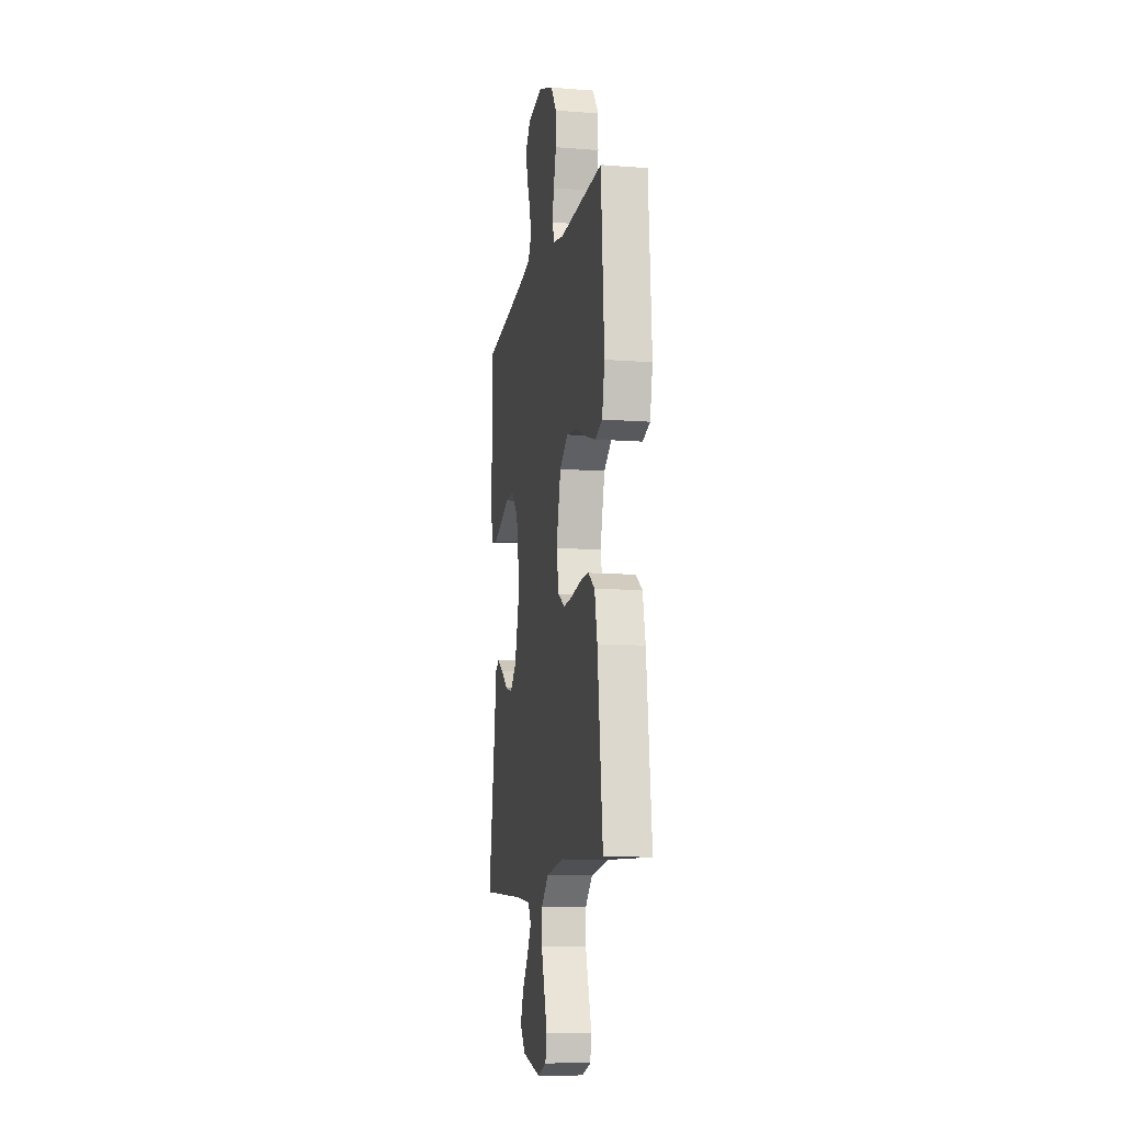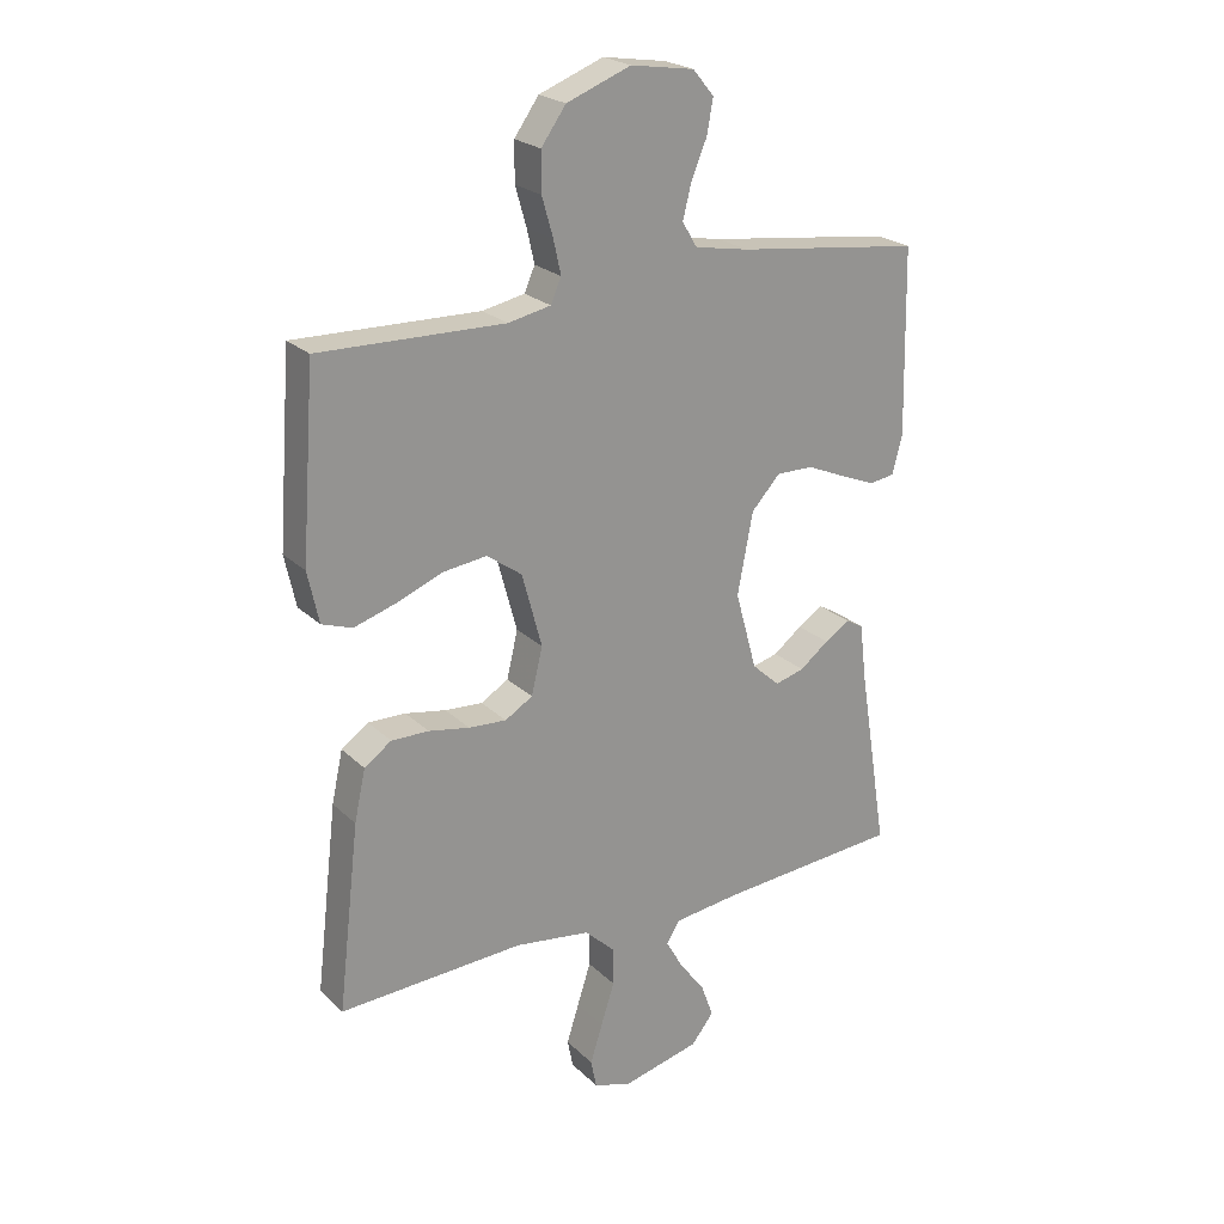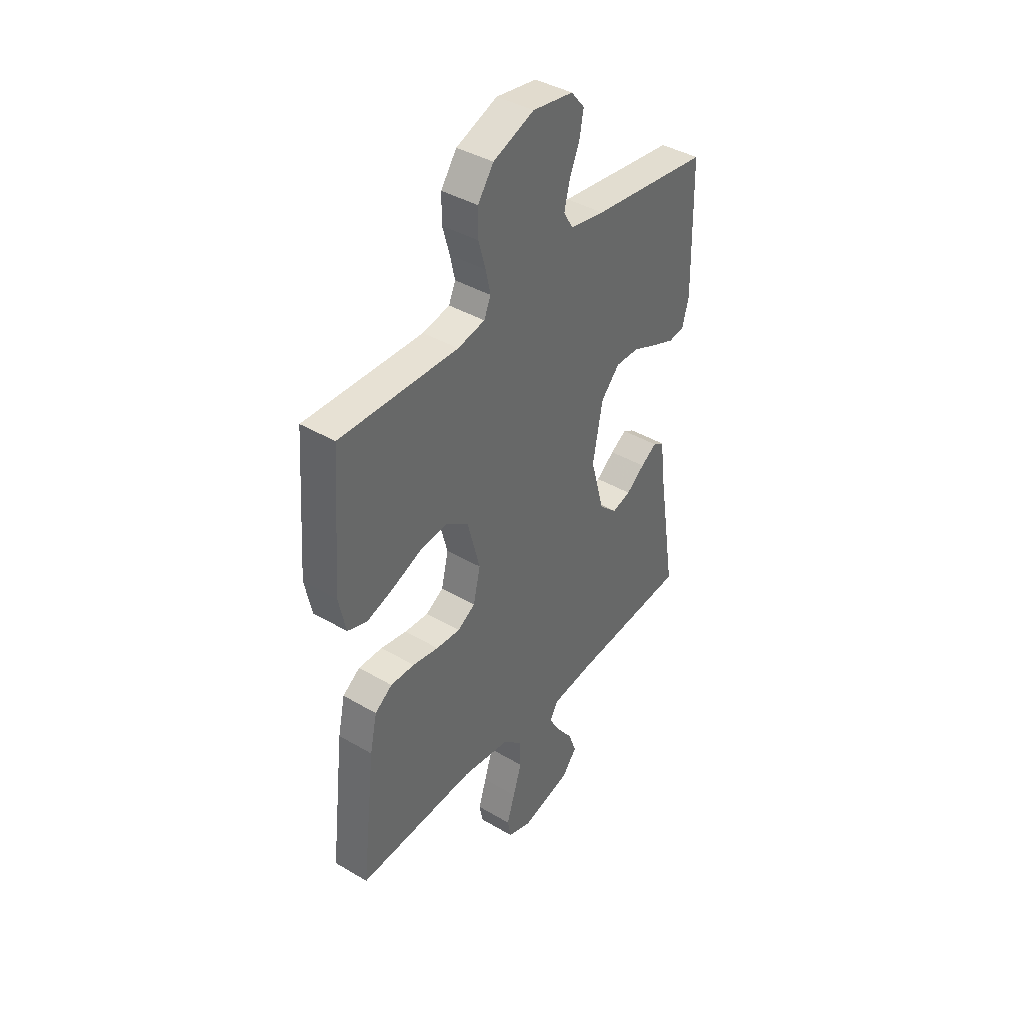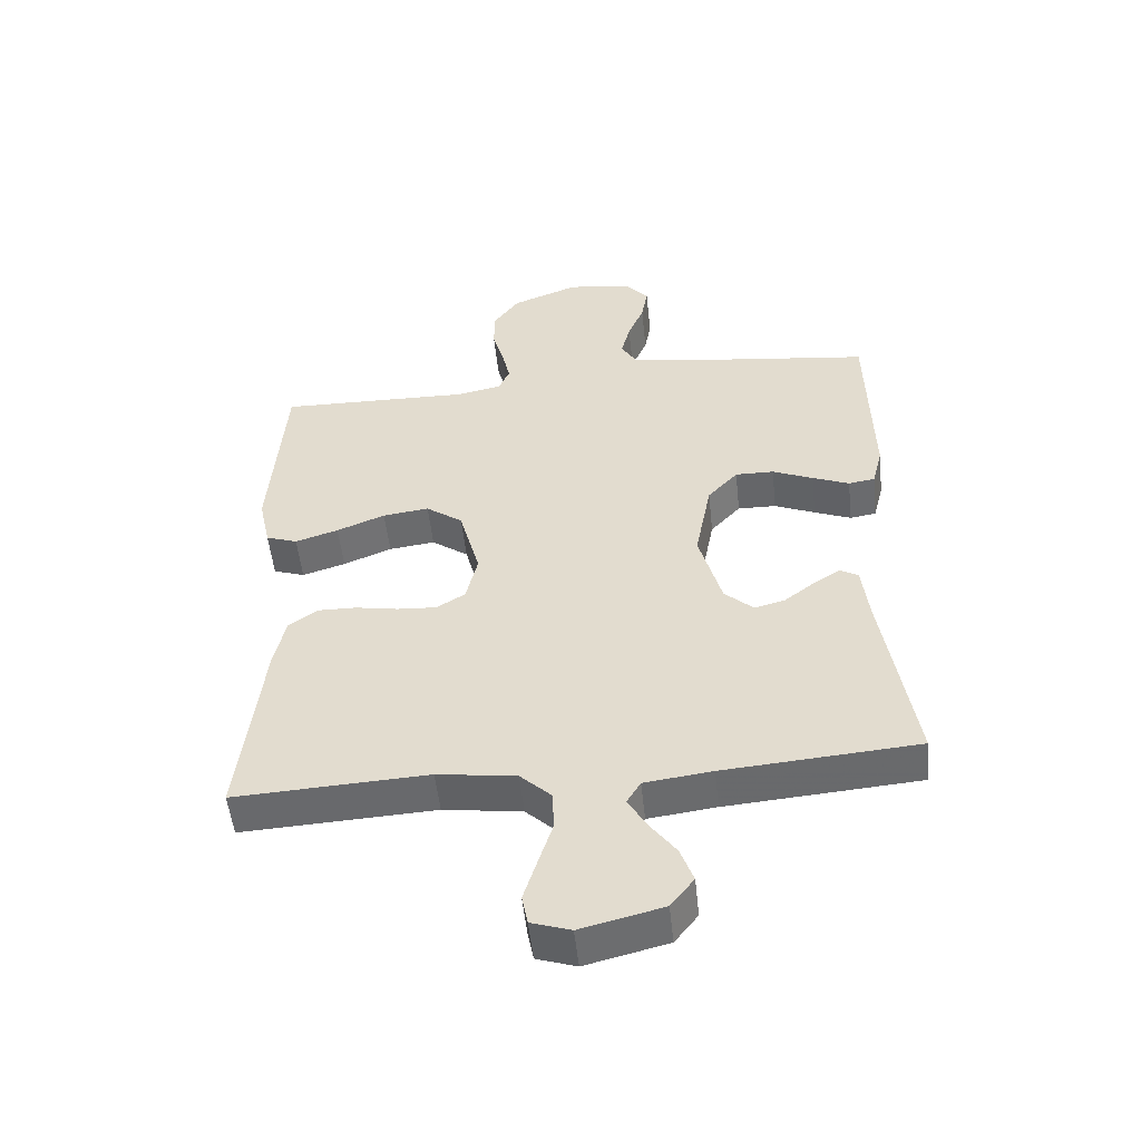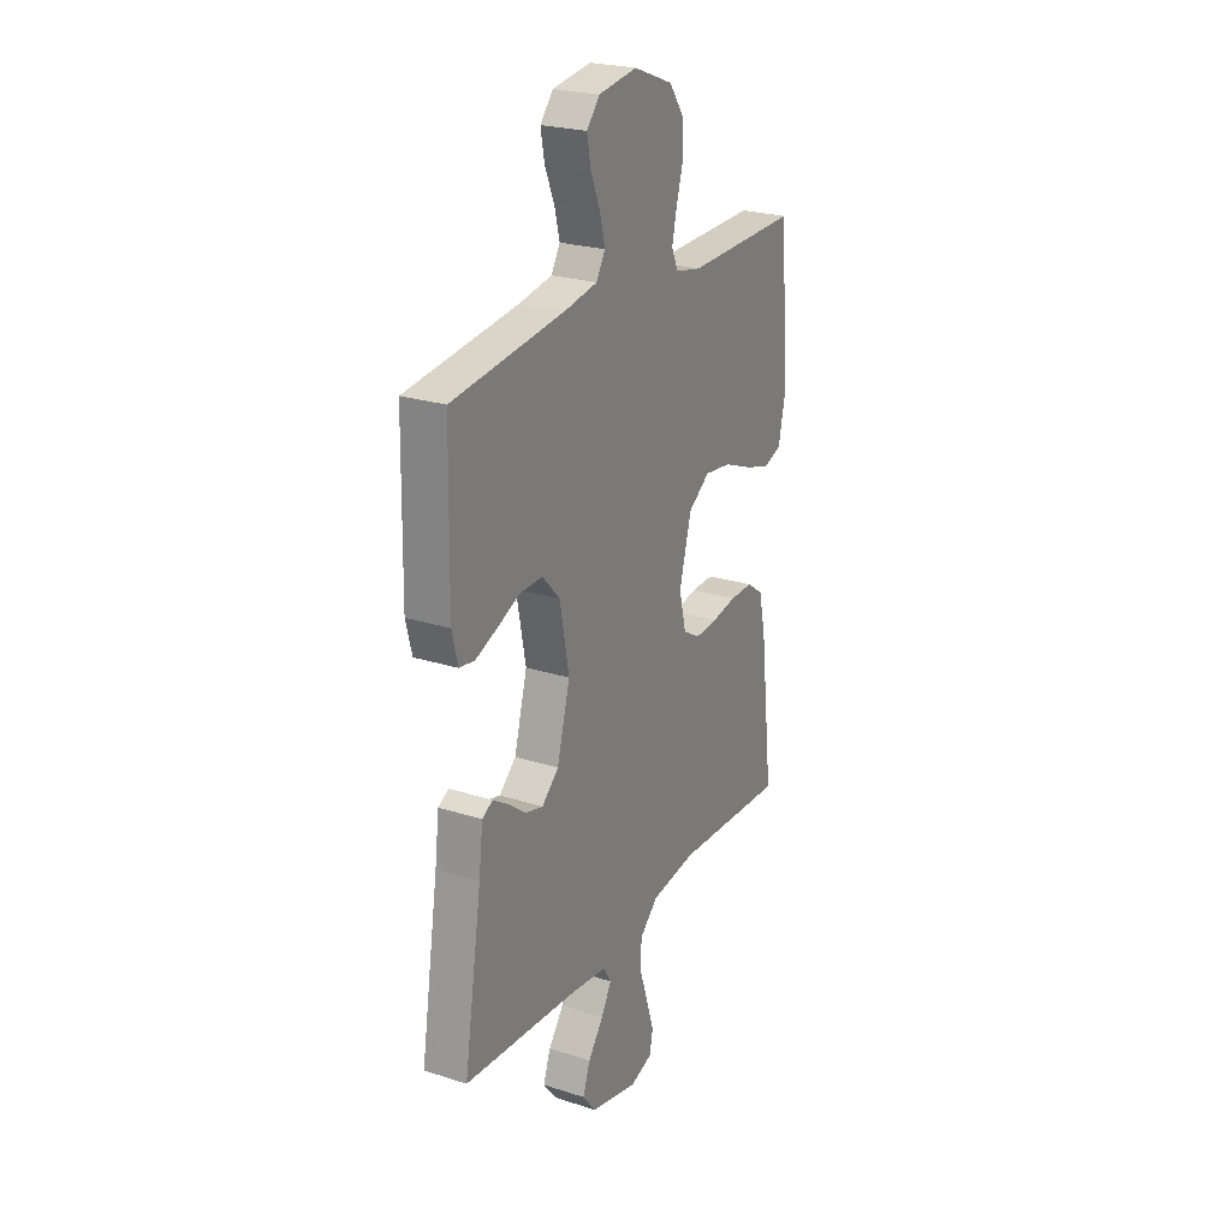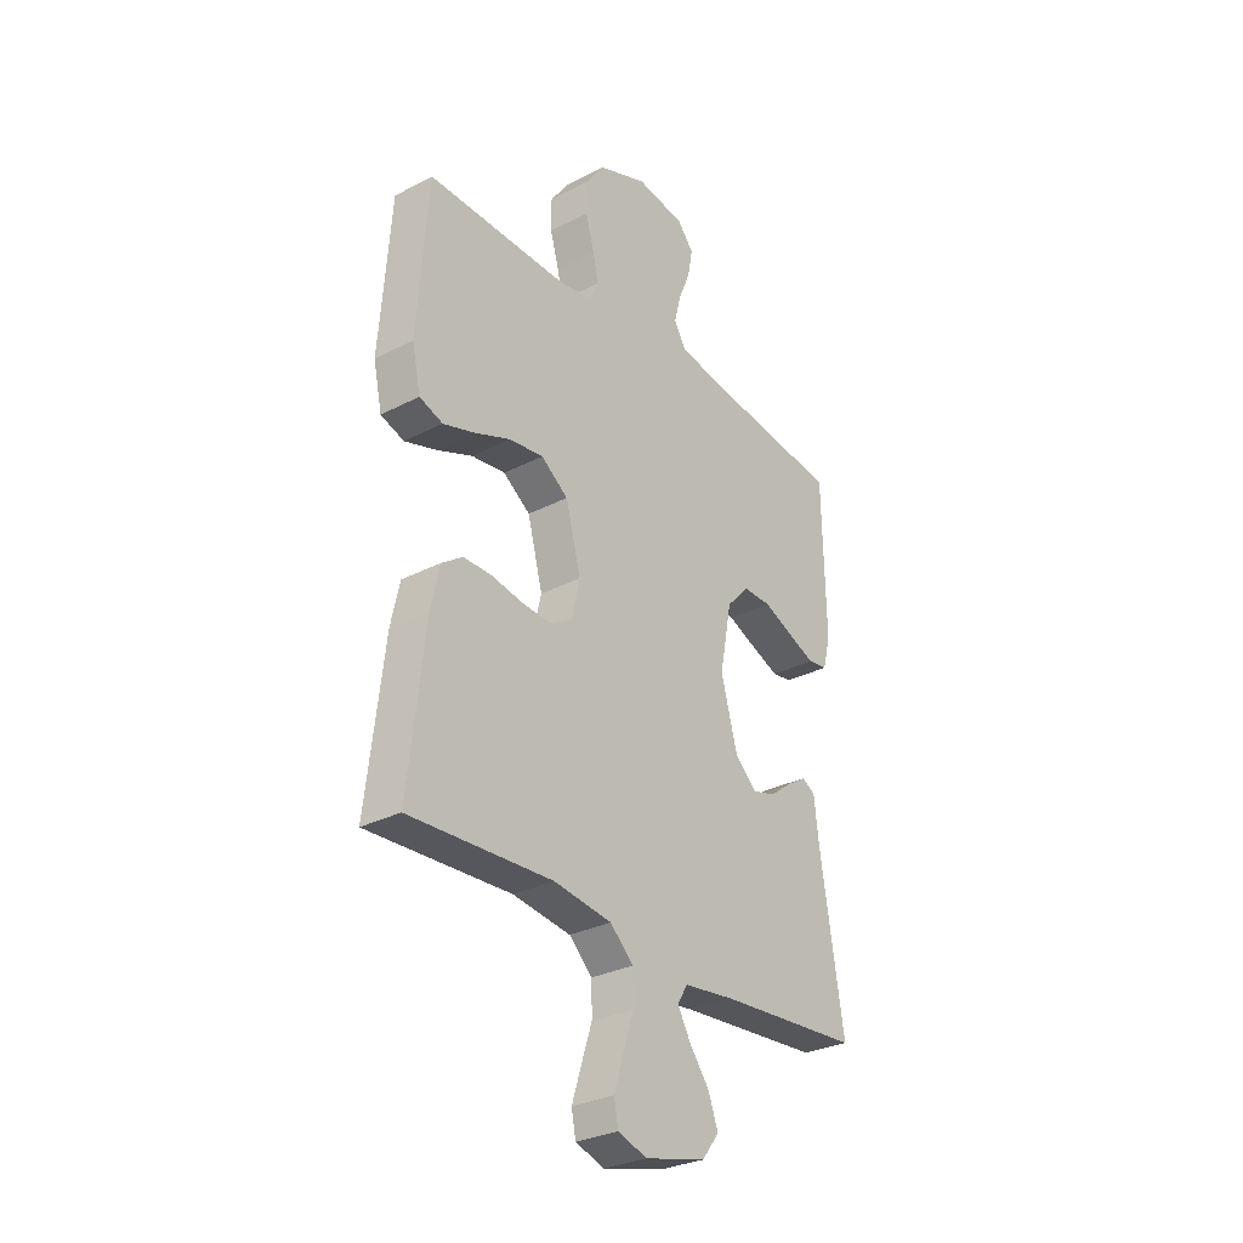
<metadata>
{"format":"obj","ext":"obj","renderer":"f3d","projection":"perspective","resolution":1024,"background":"white","views":[{"elev":-11.0,"azim":79.3,"up":"+Z"},{"elev":23.1,"azim":147.0,"up":"+Z"},{"elev":40.3,"azim":125.9,"up":"+Z"},{"elev":-52.1,"azim":-174.0,"up":"+Z"},{"elev":24.1,"azim":-62.0,"up":"+Z"},{"elev":-29.9,"azim":127.2,"up":"+Z"}]}
</metadata>
<code>
v -0.5 0.07 0.5
v -0.2 0.07 0.538
v -0.112 0.07 0.554
v -0.088 0.07 0.594
v -0.102 0.07 0.65
v -0.127 0.07 0.71
v -0.137 0.07 0.765
v -0.103 0.07 0.806
v 0 0.07 0.822
v 0.104 0.07 0.782
v 0.144 0.07 0.726
v 0.144 0.07 0.663
v 0.126 0.07 0.6
v 0.114 0.07 0.546
v 0.131 0.07 0.507
v 0.2 0.07 0.493
v 0.5 0.07 0.5
v 0.522 0.07 0.2
v 0.504 0.07 0.117
v 0.455 0.07 0.1
v 0.388 0.07 0.121
v 0.313 0.07 0.151
v 0.241 0.07 0.16
v 0.184 0.07 0.119
v 0.152 0.07 0
v 0.17 0.07 -0.076
v 0.215 0.07 -0.103
v 0.276 0.07 -0.099
v 0.342 0.07 -0.087
v 0.403 0.07 -0.086
v 0.447 0.07 -0.117
v 0.465 0.07 -0.2
v 0.5 0.07 -0.5
v 0.2 0.07 -0.485
v 0.078 0.07 -0.502
v 0.029 0.07 -0.548
v 0.028 0.07 -0.61
v 0.05 0.07 -0.678
v 0.07 0.07 -0.741
v 0.061 0.07 -0.787
v 0 0.07 -0.807
v -0.127 0.07 -0.776
v -0.163 0.07 -0.73
v -0.143 0.07 -0.675
v -0.102 0.07 -0.62
v -0.074 0.07 -0.571
v -0.095 0.07 -0.536
v -0.2 0.07 -0.523
v -0.5 0.07 -0.5
v -0.452 0.07 -0.2
v -0.441 0.07 -0.109
v -0.413 0.07 -0.093
v -0.372 0.07 -0.119
v -0.325 0.07 -0.155
v -0.277 0.07 -0.168
v -0.232 0.07 -0.127
v -0.197 0.07 0
v -0.222 0.07 0.131
v -0.269 0.07 0.182
v -0.329 0.07 0.181
v -0.392 0.07 0.154
v -0.449 0.07 0.131
v -0.49 0.07 0.137
v -0.506 0.07 0.2
v -0.5 0 0.5
v -0.2 0 0.538
v -0.112 0 0.554
v -0.088 0 0.594
v -0.102 0 0.65
v -0.127 0 0.71
v -0.137 0 0.765
v -0.103 0 0.806
v 0 0 0.822
v 0.104 0 0.782
v 0.144 0 0.726
v 0.144 0 0.663
v 0.126 0 0.6
v 0.114 0 0.546
v 0.131 0 0.507
v 0.2 0 0.493
v 0.5 0 0.5
v 0.522 0 0.2
v 0.504 0 0.117
v 0.455 0 0.1
v 0.388 0 0.121
v 0.313 0 0.151
v 0.241 0 0.16
v 0.184 0 0.119
v 0.152 0 0
v 0.17 0 -0.076
v 0.215 0 -0.103
v 0.276 0 -0.099
v 0.342 0 -0.087
v 0.403 0 -0.086
v 0.447 0 -0.117
v 0.465 0 -0.2
v 0.5 0 -0.5
v 0.2 0 -0.485
v 0.078 0 -0.502
v 0.029 0 -0.548
v 0.028 0 -0.61
v 0.05 0 -0.678
v 0.07 0 -0.741
v 0.061 0 -0.787
v 0 0 -0.807
v -0.127 0 -0.776
v -0.163 0 -0.73
v -0.143 0 -0.675
v -0.102 0 -0.62
v -0.074 0 -0.571
v -0.095 0 -0.536
v -0.2 0 -0.523
v -0.5 0 -0.5
v -0.452 0 -0.2
v -0.441 0 -0.109
v -0.413 0 -0.093
v -0.372 0 -0.119
v -0.325 0 -0.155
v -0.277 0 -0.168
v -0.232 0 -0.127
v -0.197 0 0
v -0.222 0 0.131
v -0.269 0 0.182
v -0.329 0 0.181
v -0.392 0 0.154
v -0.449 0 0.131
v -0.49 0 0.137
v -0.506 0 0.2
f 64 1 2
f 63 64 2
f 62 63 2
f 61 62 2
f 60 61 2
f 59 60 2 3
f 58 59 3 4
f 57 58 4
f 52 53 54
f 51 52 54
f 50 51 54
f 50 54 55
f 49 50 55
f 48 49 55
f 47 48 55 56
f 43 44 45
f 42 43 45
f 41 42 45
f 40 41 45
f 39 40 45
f 38 39 45
f 37 38 45
f 36 37 45 46
f 47 56 57
f 46 47 57
f 36 46 57
f 35 36 57
f 32 33 34
f 31 32 34
f 30 31 34
f 29 30 34
f 28 29 34
f 20 21 22
f 19 20 22
f 18 19 22
f 17 18 22
f 16 17 22
f 15 16 22 23
f 14 15 23 24
f 11 12 13
f 10 11 13
f 9 10 13
f 8 9 13
f 7 8 13
f 6 7 13
f 5 6 13
f 4 5 13 14
f 14 24 25
f 4 14 25
f 57 4 25
f 27 28 34 35
f 26 27 35 57
f 25 26 57
f 66 65 128
f 66 128 127
f 66 127 126
f 66 126 125
f 66 125 124
f 67 66 124 123
f 68 67 123 122
f 68 122 121
f 118 117 116
f 118 116 115
f 118 115 114
f 119 118 114
f 119 114 113
f 119 113 112
f 120 119 112 111
f 109 108 107
f 109 107 106
f 109 106 105
f 109 105 104
f 109 104 103
f 109 103 102
f 109 102 101
f 110 109 101 100
f 121 120 111
f 121 111 110
f 121 110 100
f 121 100 99
f 98 97 96
f 98 96 95
f 98 95 94
f 98 94 93
f 98 93 92
f 86 85 84
f 86 84 83
f 86 83 82
f 86 82 81
f 86 81 80
f 87 86 80 79
f 88 87 79 78
f 77 76 75
f 77 75 74
f 77 74 73
f 77 73 72
f 77 72 71
f 77 71 70
f 77 70 69
f 78 77 69 68
f 89 88 78
f 89 78 68
f 89 68 121
f 99 98 92 91
f 121 99 91 90
f 121 90 89
f 1 65 66 2
f 2 66 67 3
f 3 67 68 4
f 4 68 69 5
f 5 69 70 6
f 6 70 71 7
f 7 71 72 8
f 8 72 73 9
f 9 73 74 10
f 10 74 75 11
f 11 75 76 12
f 12 76 77 13
f 13 77 78 14
f 14 78 79 15
f 15 79 80 16
f 16 80 81 17
f 17 81 82 18
f 18 82 83 19
f 19 83 84 20
f 20 84 85 21
f 21 85 86 22
f 22 86 87 23
f 23 87 88 24
f 24 88 89 25
f 25 89 90 26
f 26 90 91 27
f 27 91 92 28
f 28 92 93 29
f 29 93 94 30
f 30 94 95 31
f 31 95 96 32
f 32 96 97 33
f 33 97 98 34
f 34 98 99 35
f 35 99 100 36
f 36 100 101 37
f 37 101 102 38
f 38 102 103 39
f 39 103 104 40
f 40 104 105 41
f 41 105 106 42
f 42 106 107 43
f 43 107 108 44
f 44 108 109 45
f 45 109 110 46
f 46 110 111 47
f 47 111 112 48
f 48 112 113 49
f 49 113 114 50
f 50 114 115 51
f 51 115 116 52
f 52 116 117 53
f 53 117 118 54
f 54 118 119 55
f 55 119 120 56
f 56 120 121 57
f 57 121 122 58
f 58 122 123 59
f 59 123 124 60
f 60 124 125 61
f 61 125 126 62
f 62 126 127 63
f 63 127 128 64
f 64 128 65 1

</code>
